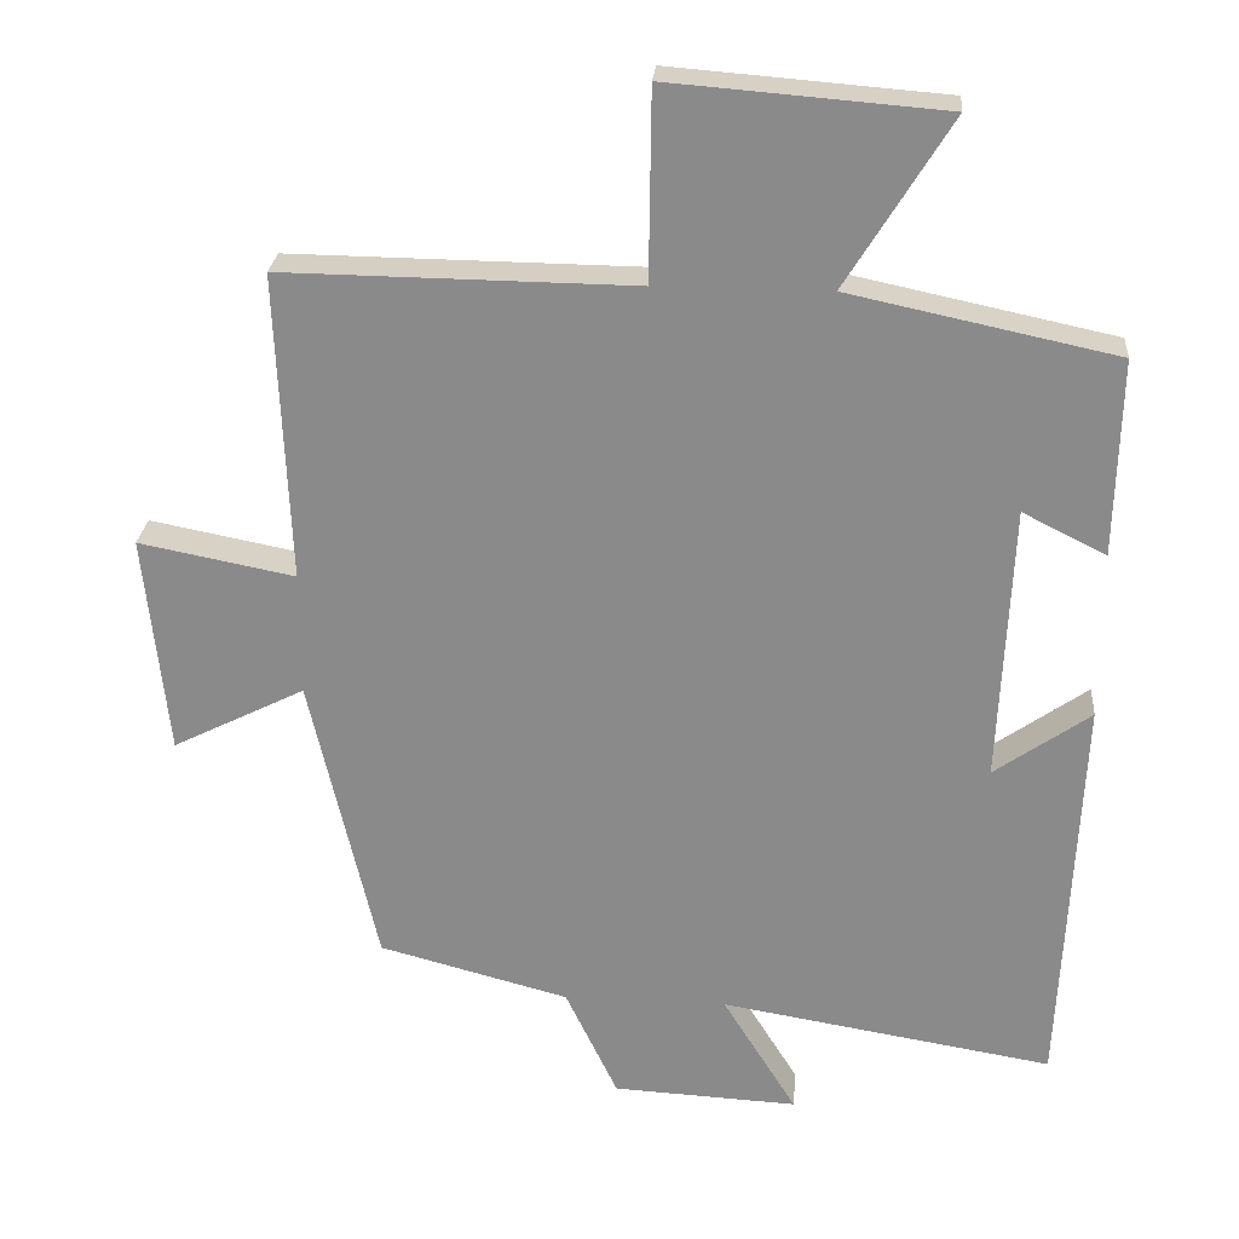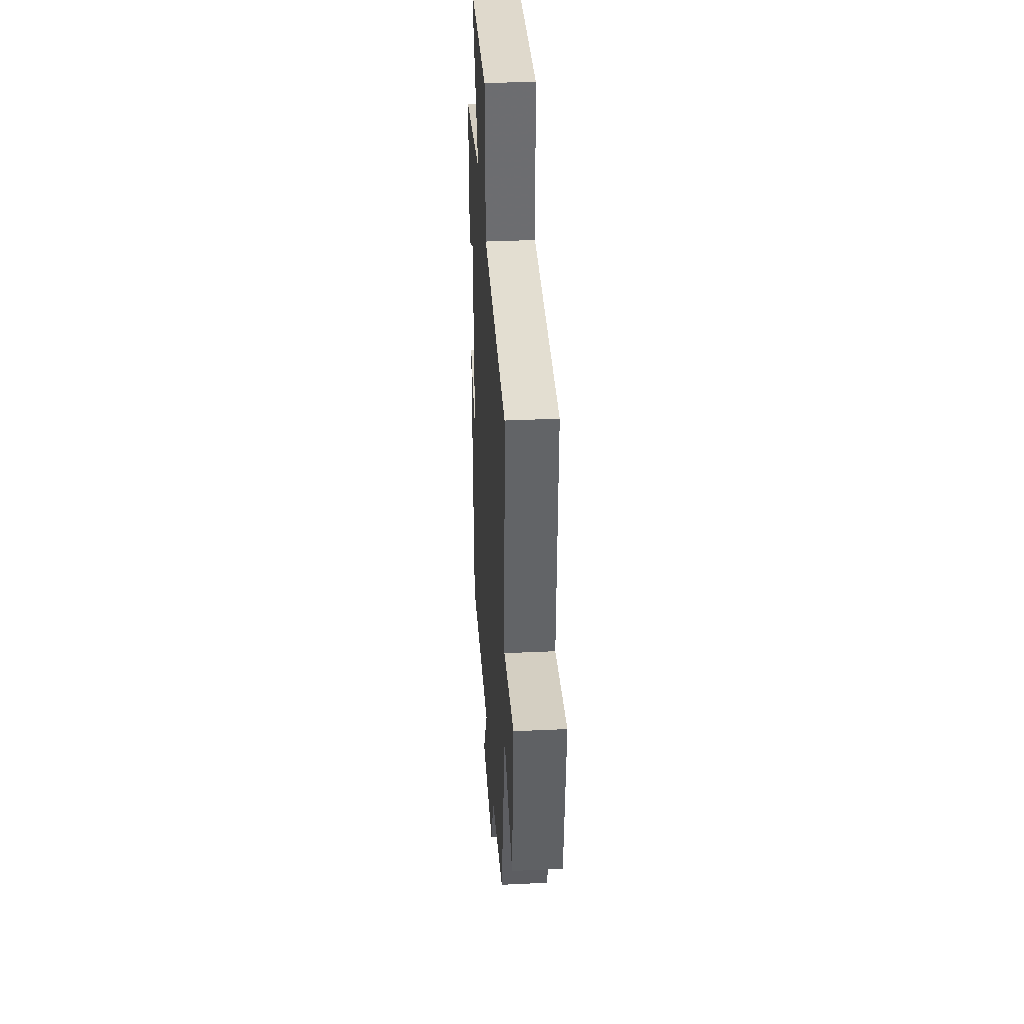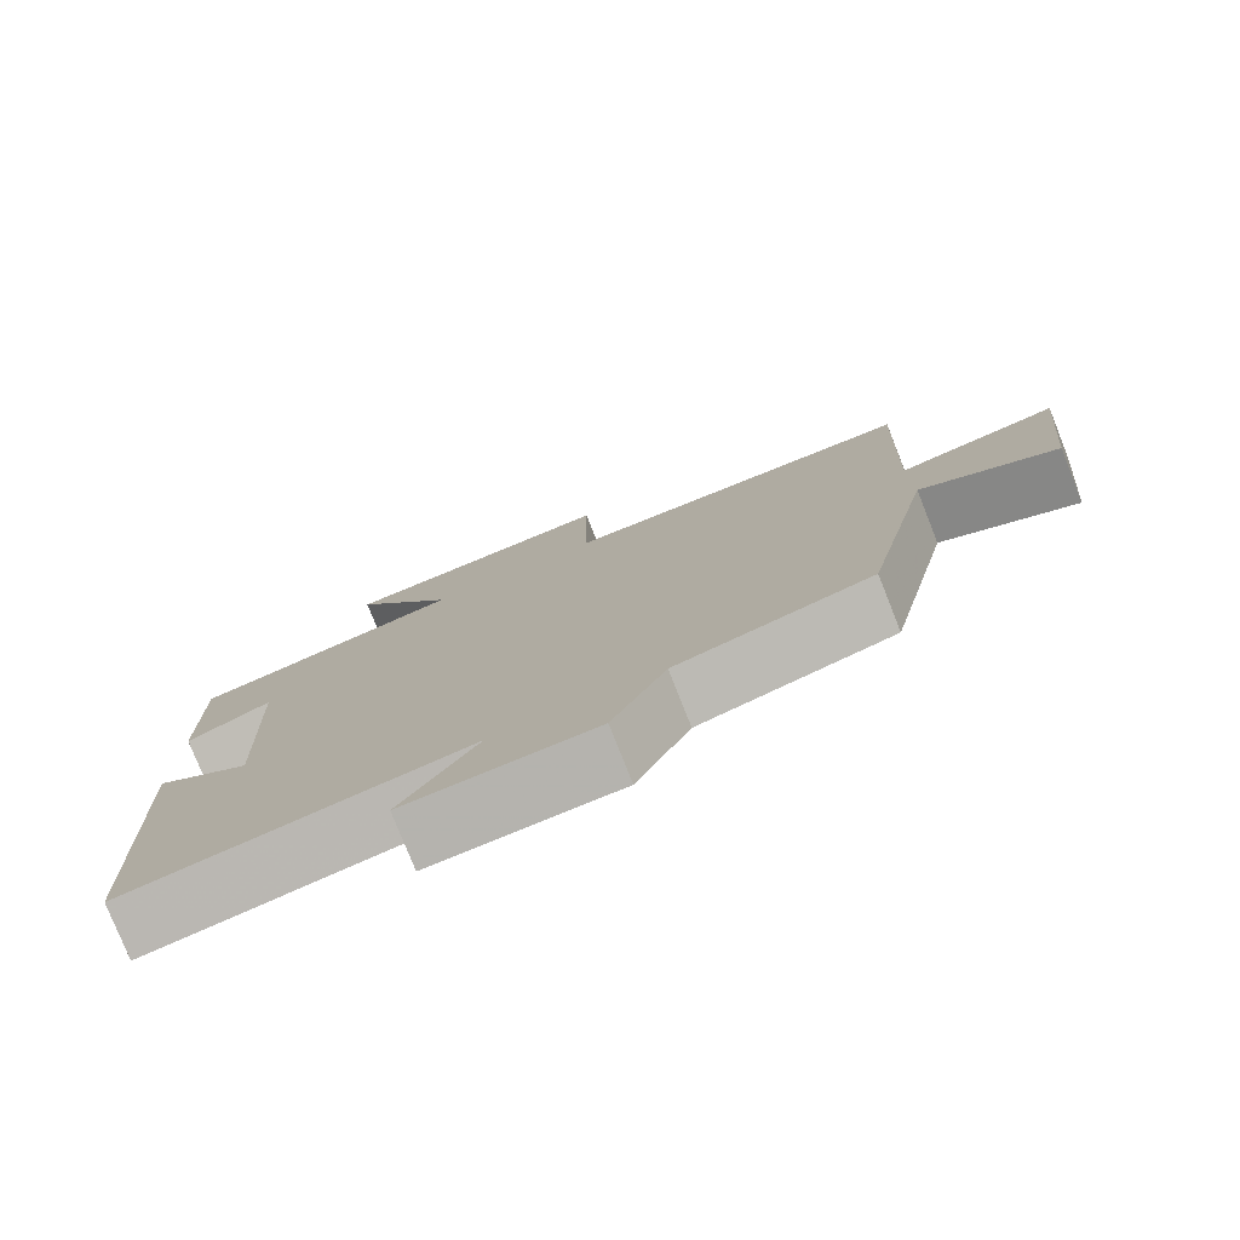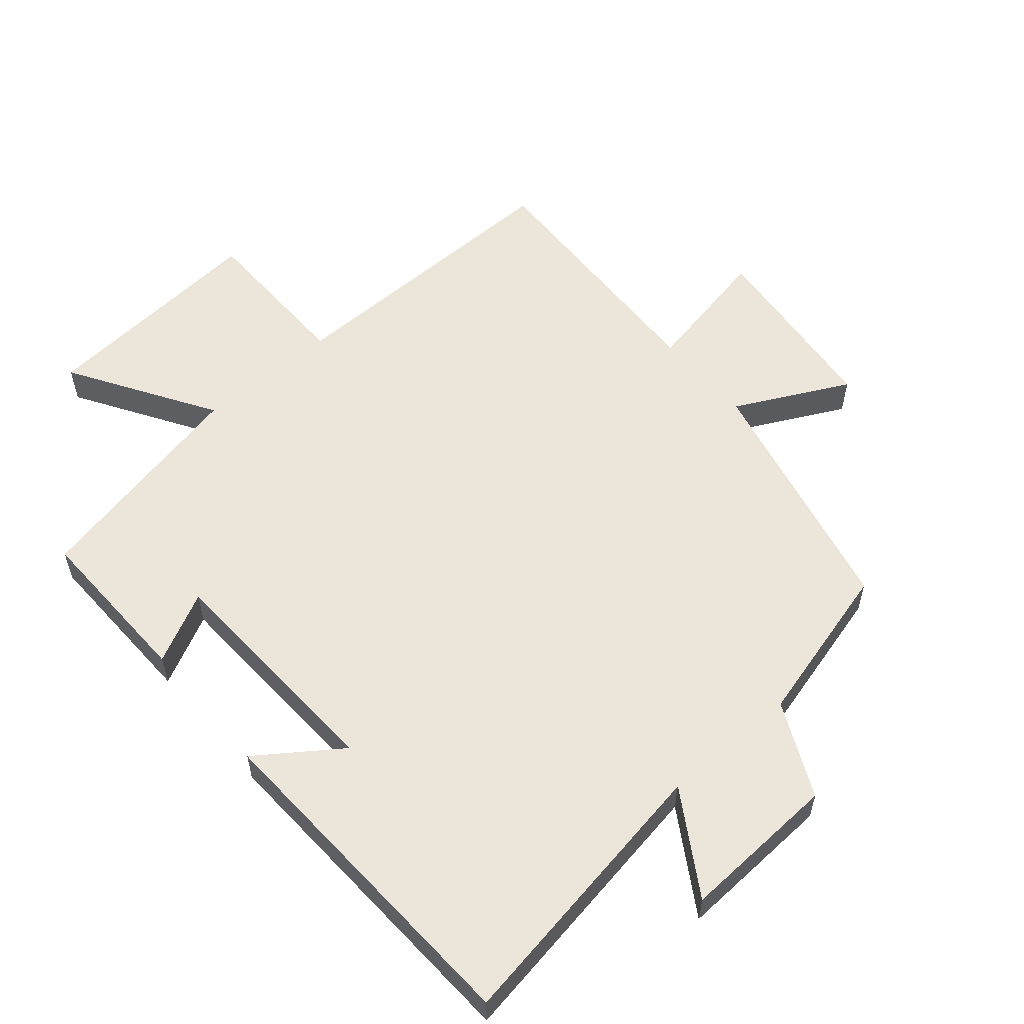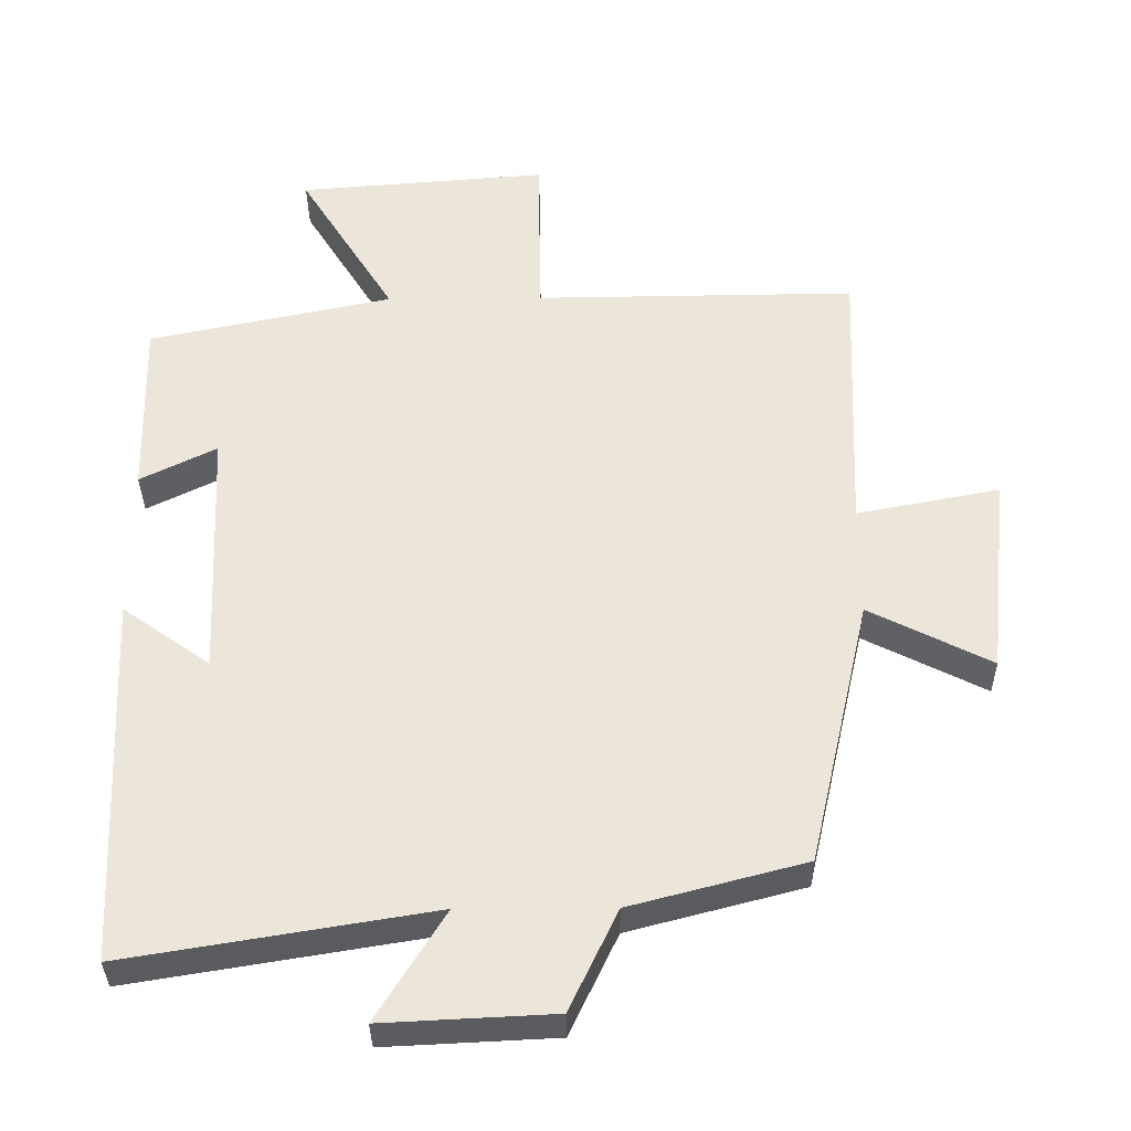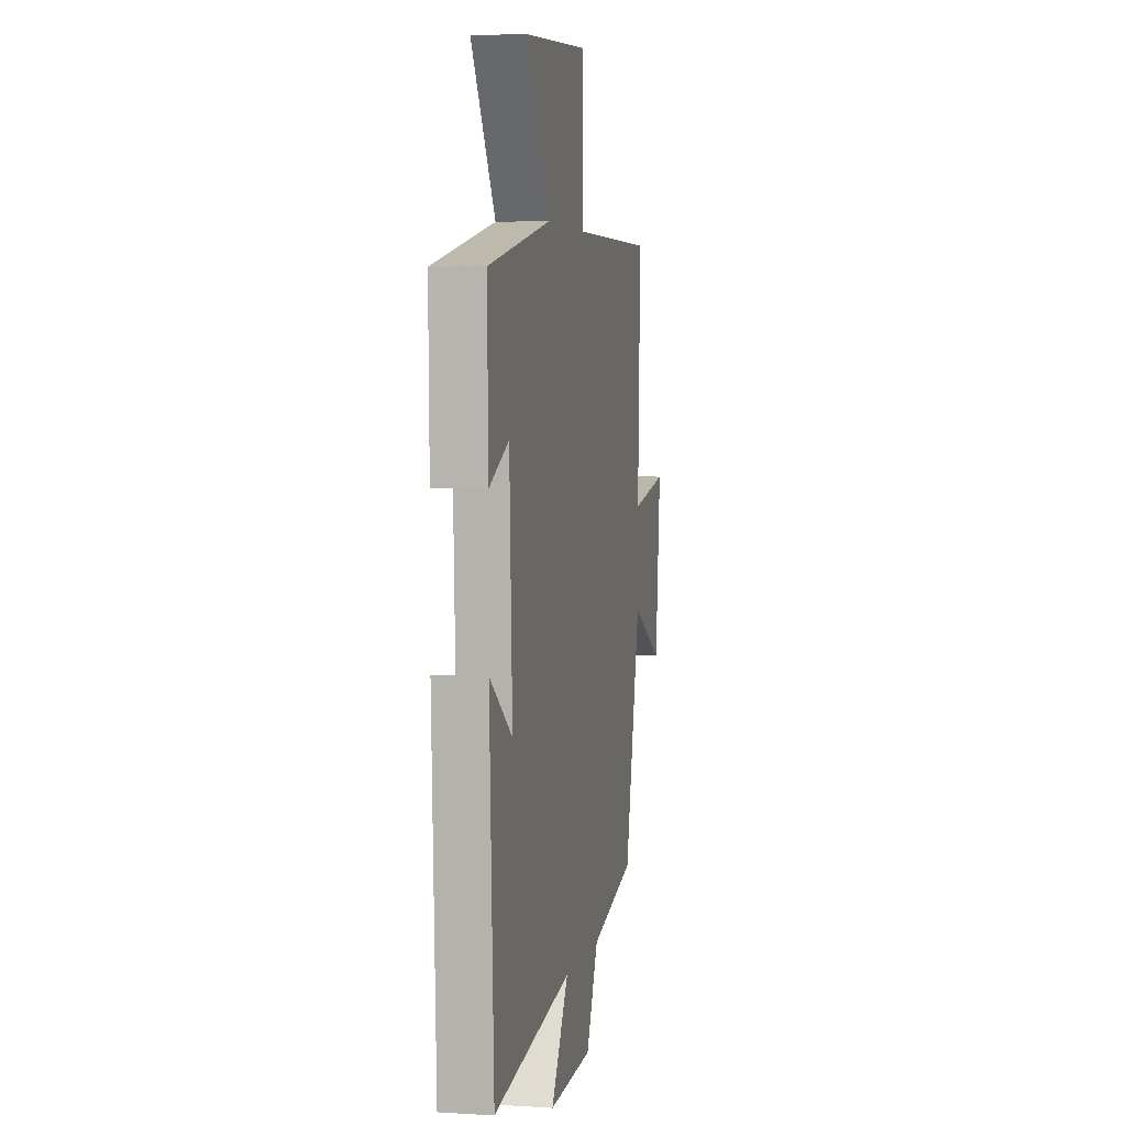
<metadata>
{"format":"obj","ext":"obj","renderer":"f3d","projection":"perspective","resolution":1024,"background":"white","views":[{"elev":25.7,"azim":4.7,"up":"+Z"},{"elev":36.9,"azim":-93.5,"up":"+Z"},{"elev":-78.5,"azim":-158.3,"up":"+Z"},{"elev":56.9,"azim":139.5,"up":"+Y"},{"elev":-34.7,"azim":-179.4,"up":"+Z"},{"elev":3.9,"azim":101.6,"up":"+Z"}]}
</metadata>
<code>
v 0.476 0.07 -0.571
v 0.045 0.07 -0.5
v 0.141 0.07 -0.655
v -0.099 0.07 -0.643
v -0.167 0.07 -0.5
v -0.413 0.07 -0.435
v -0.5 0.07 -0.054
v -0.672 0.07 -0.141
v -0.702 0.07 0.145
v -0.5 0.07 0.106
v -0.516 0.07 0.505
v -0.061 0.07 0.5
v -0.058 0.07 0.746
v 0.296 0.07 0.718
v 0.161 0.07 0.5
v 0.506 0.07 0.427
v 0.5 0.07 0.172
v 0.392 0.07 0.226
v 0.376 0.07 -0.134
v 0.5 0.07 -0.046
v 0.476 0 -0.571
v 0.045 0 -0.5
v 0.141 0 -0.655
v -0.099 0 -0.643
v -0.167 0 -0.5
v -0.413 0 -0.435
v -0.5 0 -0.054
v -0.672 0 -0.141
v -0.702 0 0.145
v -0.5 0 0.106
v -0.516 0 0.505
v -0.061 0 0.5
v -0.058 0 0.746
v 0.296 0 0.718
v 0.161 0 0.5
v 0.506 0 0.427
v 0.5 0 0.172
v 0.392 0 0.226
v 0.376 0 -0.134
v 0.5 0 -0.046
f 19 20 1 2
f 18 19 2
f 15 16 17 18
f 15 18 2
f 12 13 14 15
f 12 15 2
f 10 11 12 2
f 7 8 9 10
f 7 10 2
f 6 7 2
f 5 6 2
f 2 3 4 5
f 22 21 40 39
f 22 39 38
f 38 37 36 35
f 22 38 35
f 35 34 33 32
f 22 35 32
f 22 32 31 30
f 30 29 28 27
f 22 30 27
f 22 27 26
f 22 26 25
f 25 24 23 22
f 1 21 22 2
f 2 22 23 3
f 3 23 24 4
f 4 24 25 5
f 5 25 26 6
f 6 26 27 7
f 7 27 28 8
f 8 28 29 9
f 9 29 30 10
f 10 30 31 11
f 11 31 32 12
f 12 32 33 13
f 13 33 34 14
f 14 34 35 15
f 15 35 36 16
f 16 36 37 17
f 17 37 38 18
f 18 38 39 19
f 19 39 40 20
f 20 40 21 1

</code>
